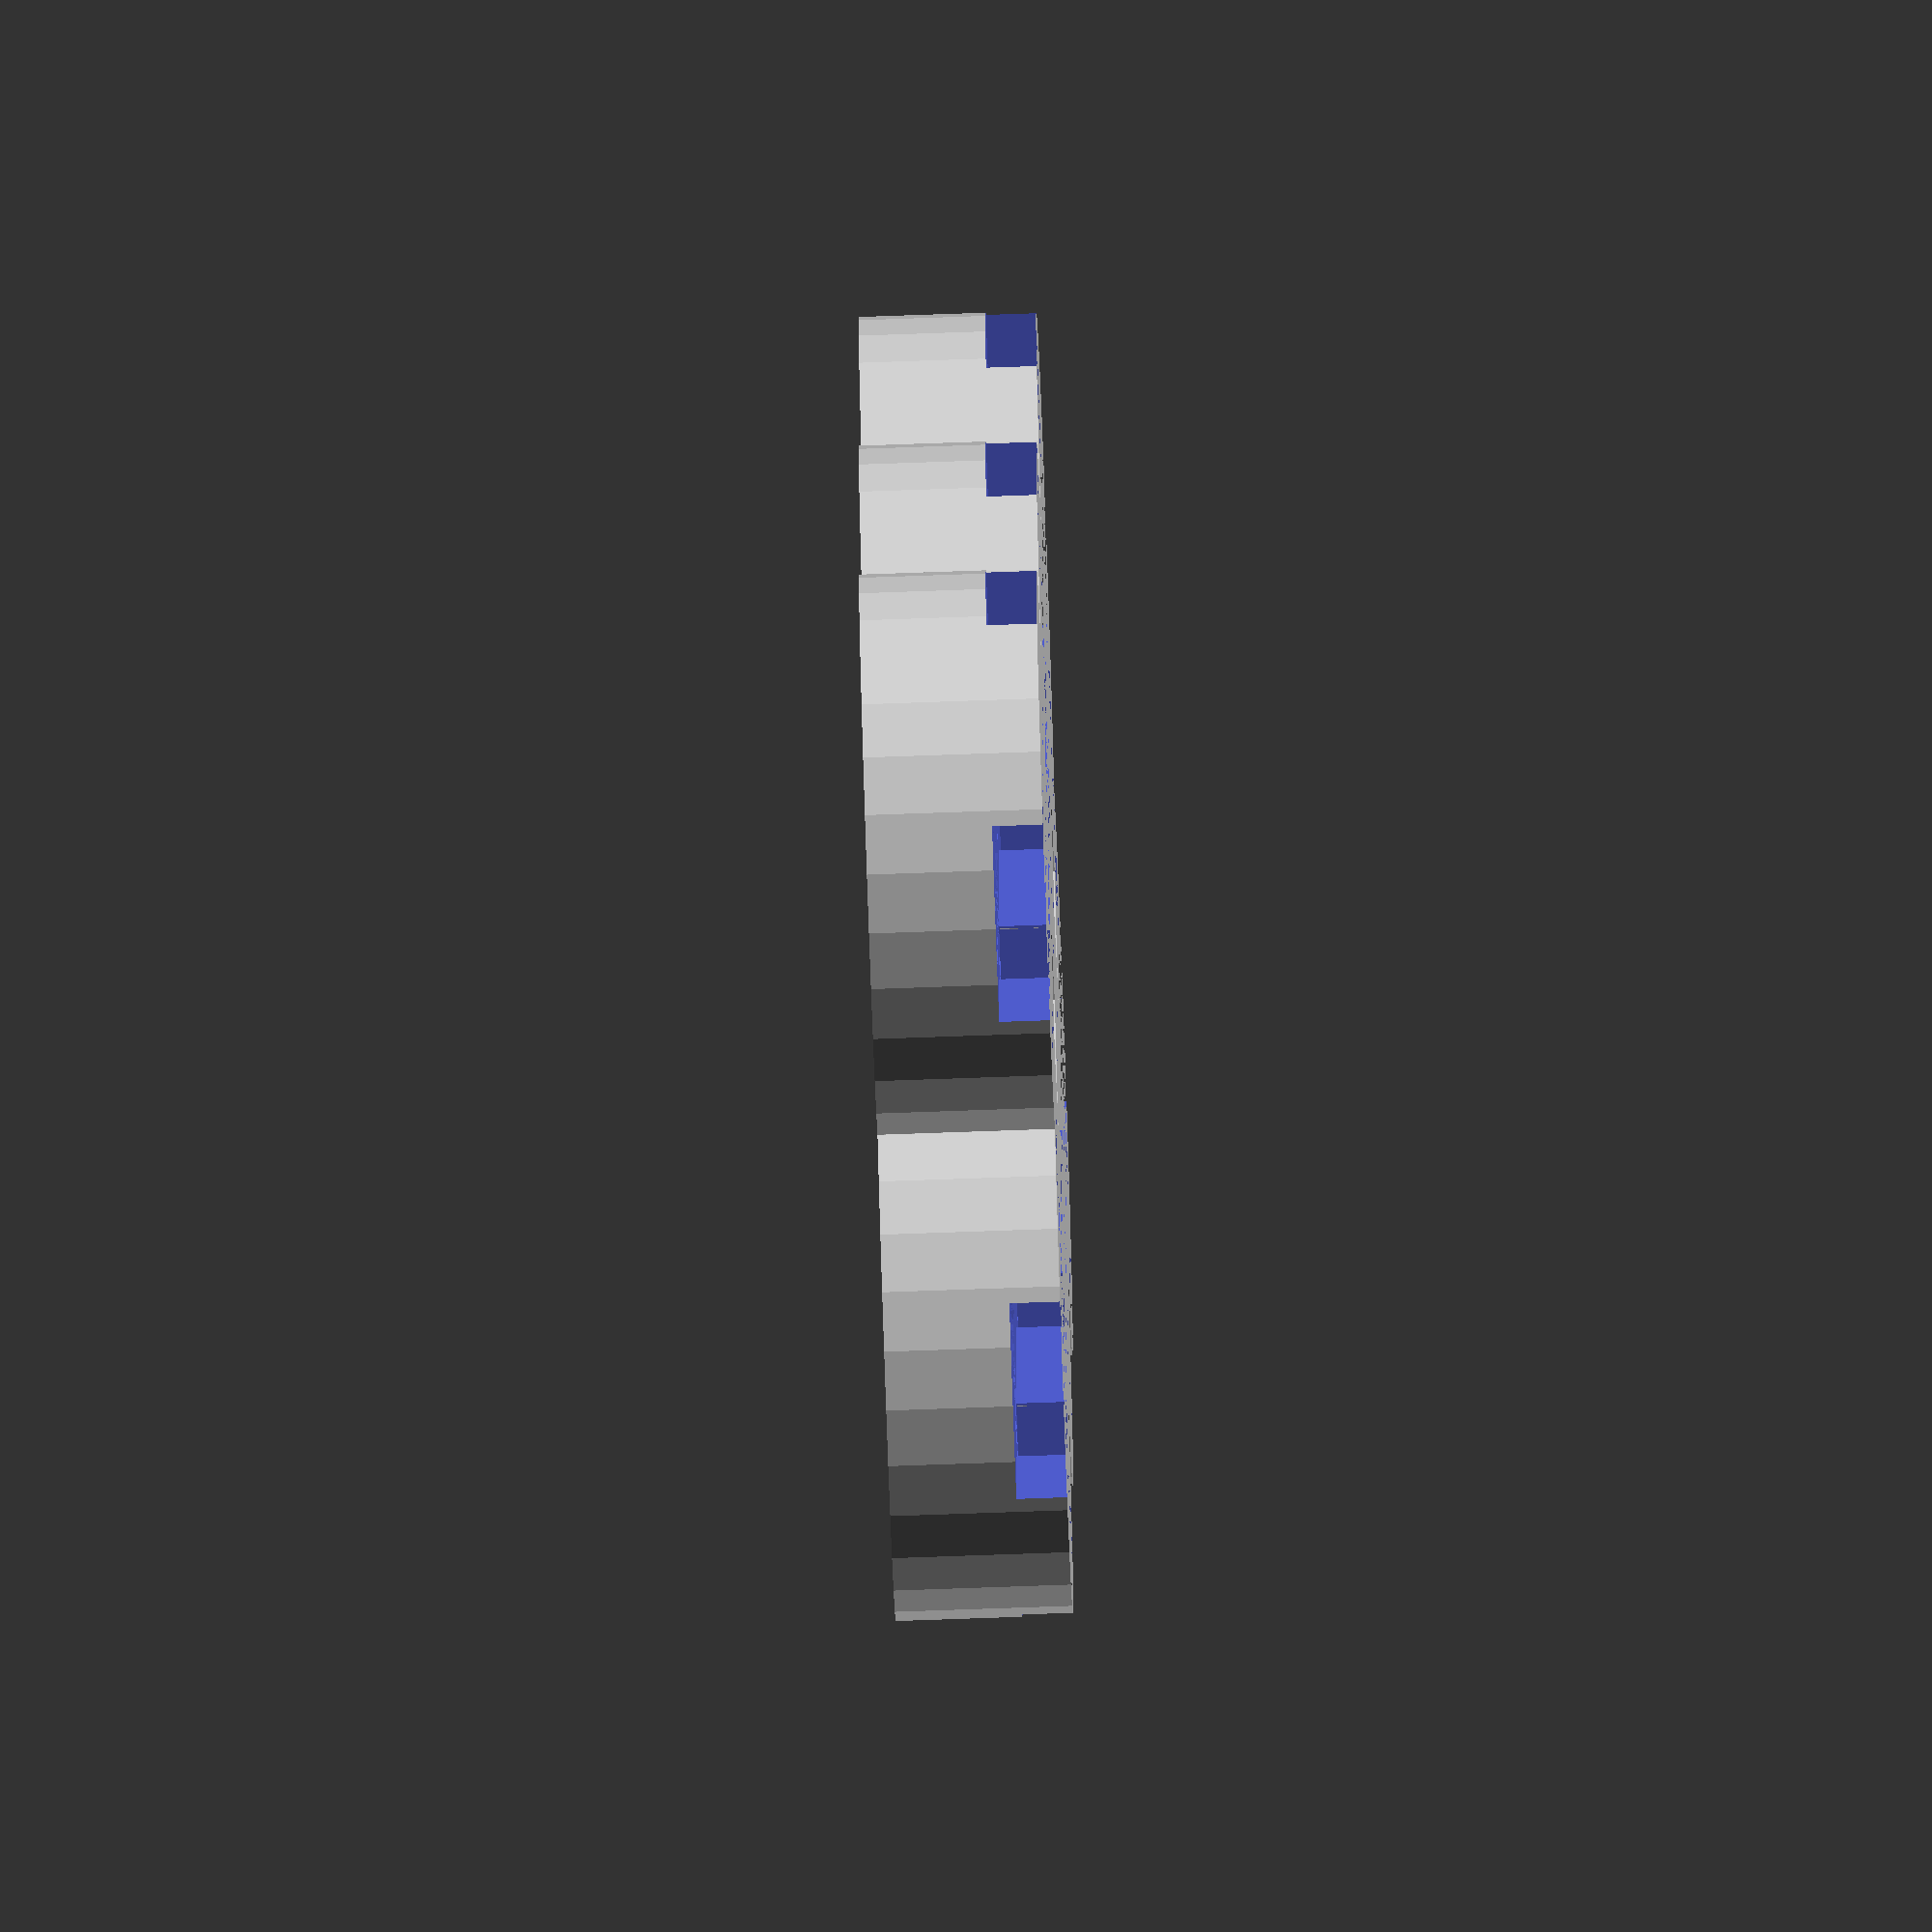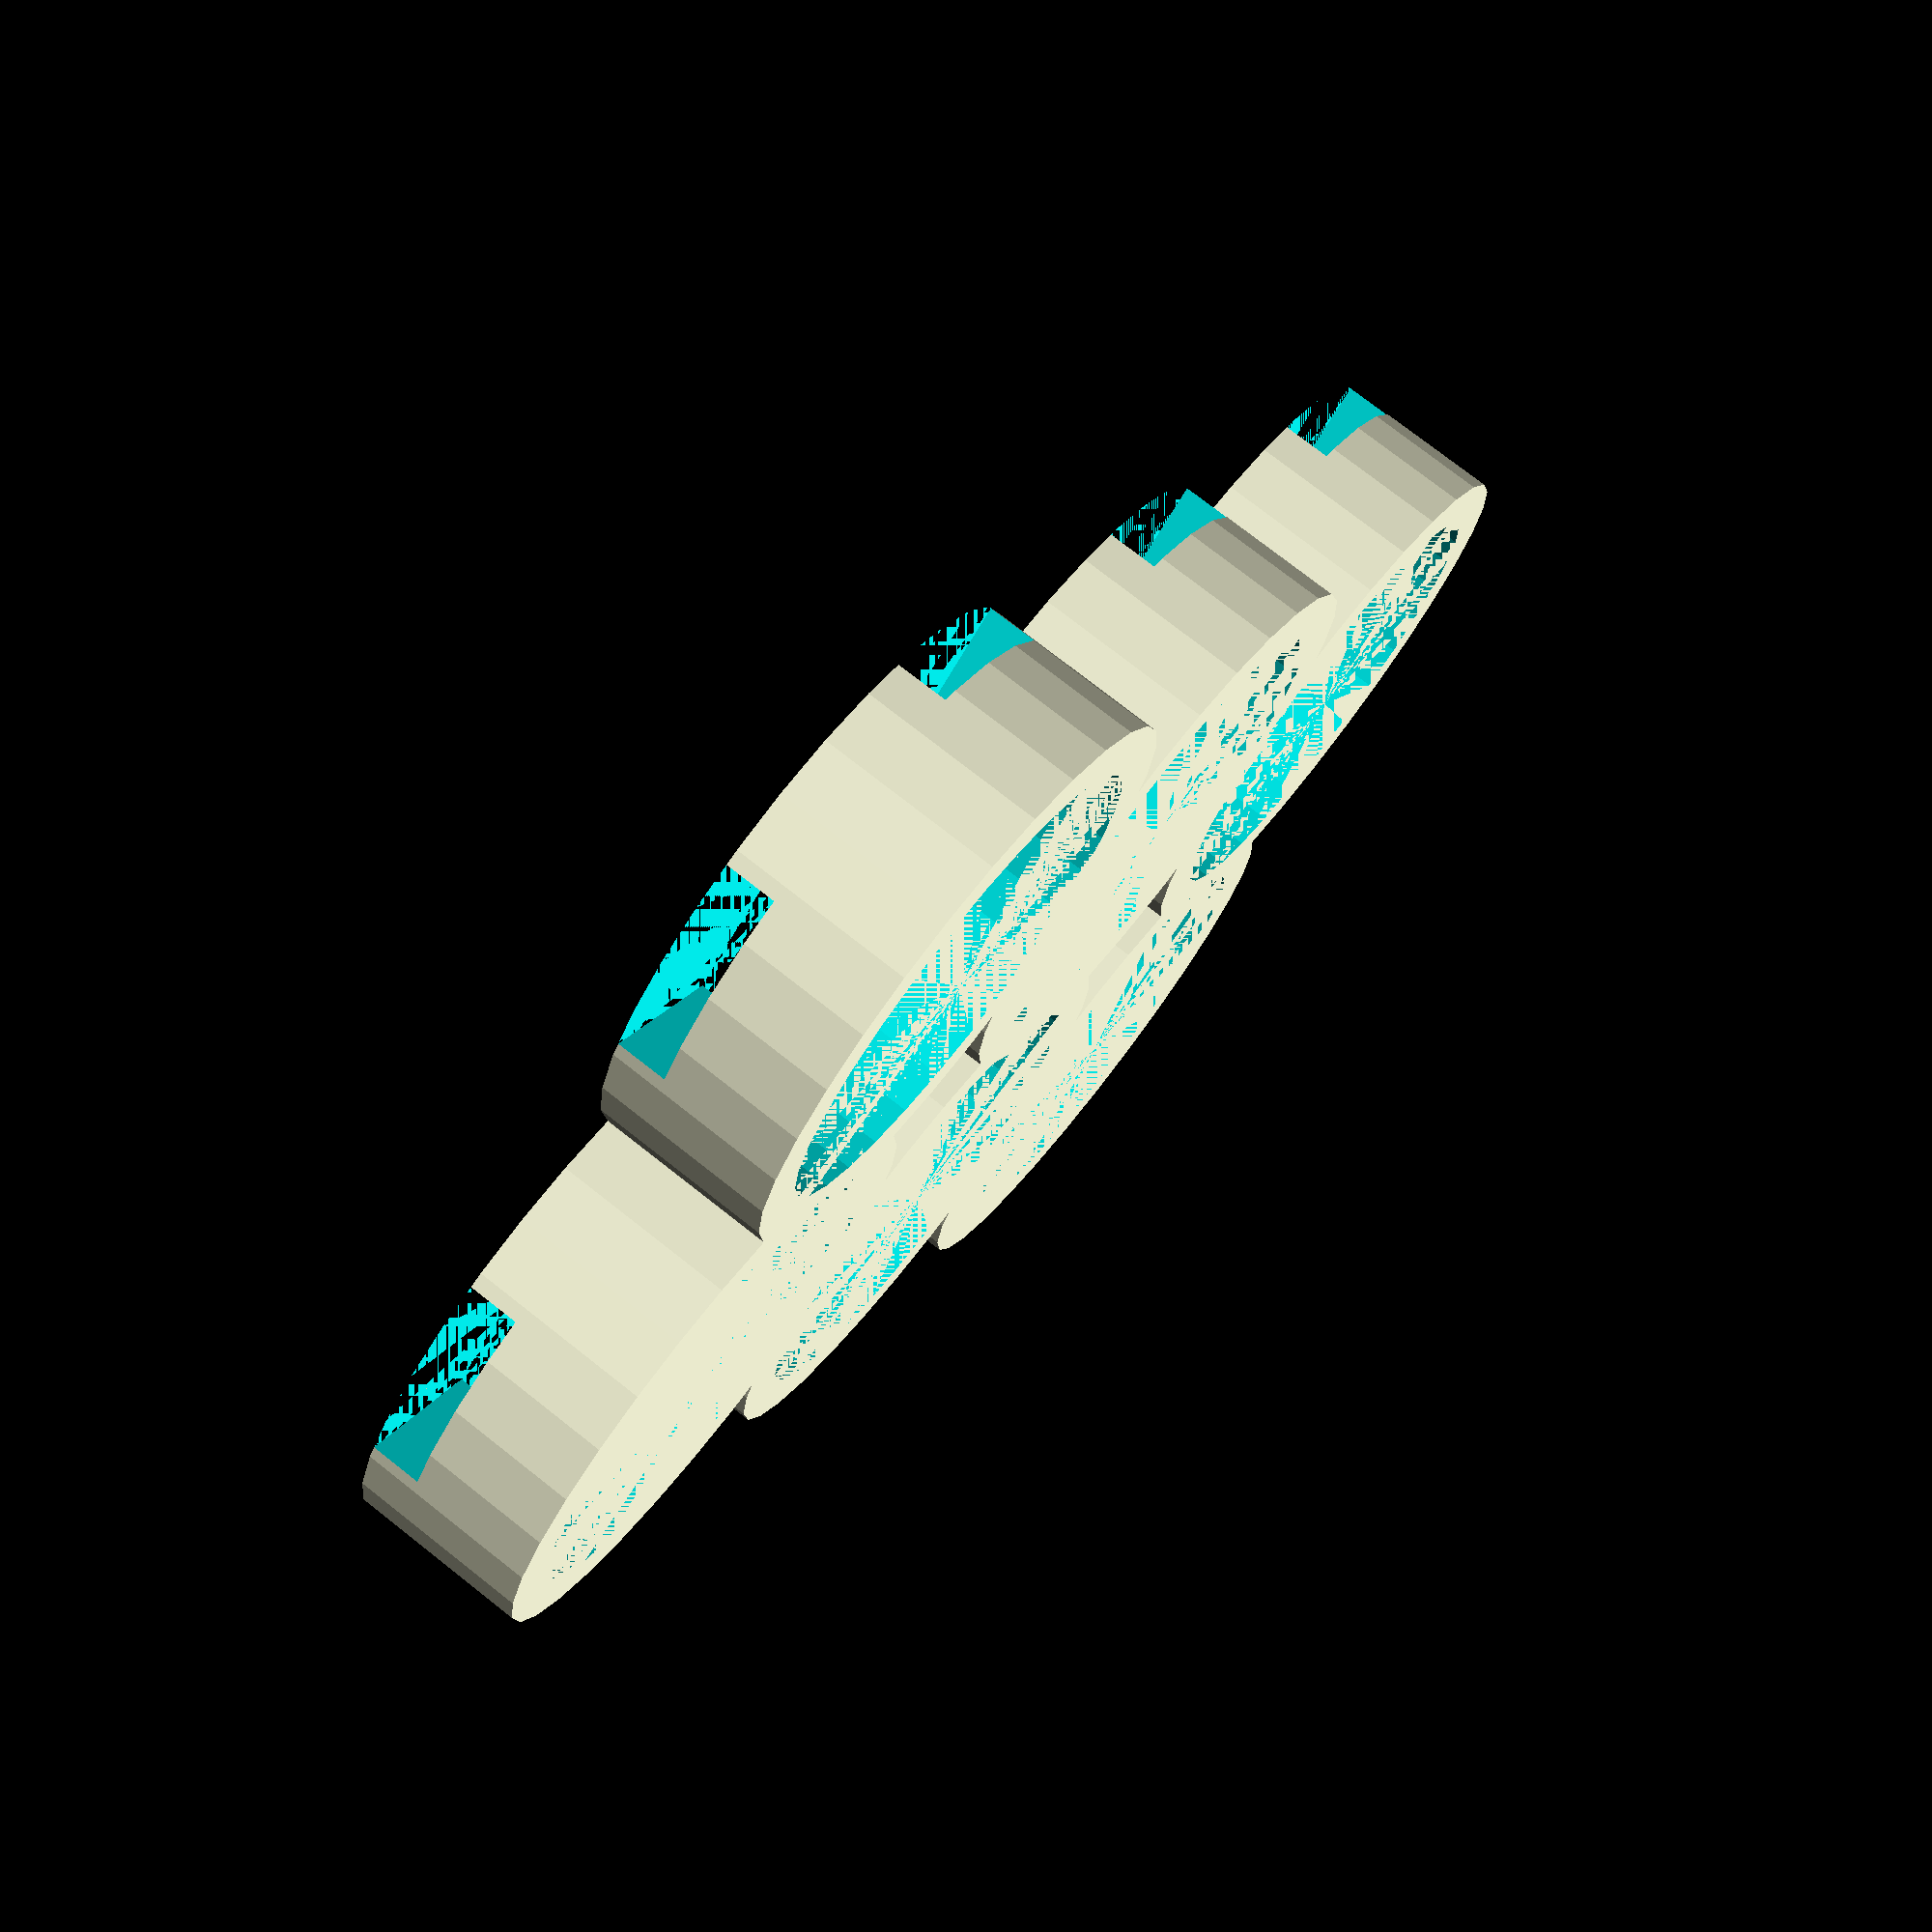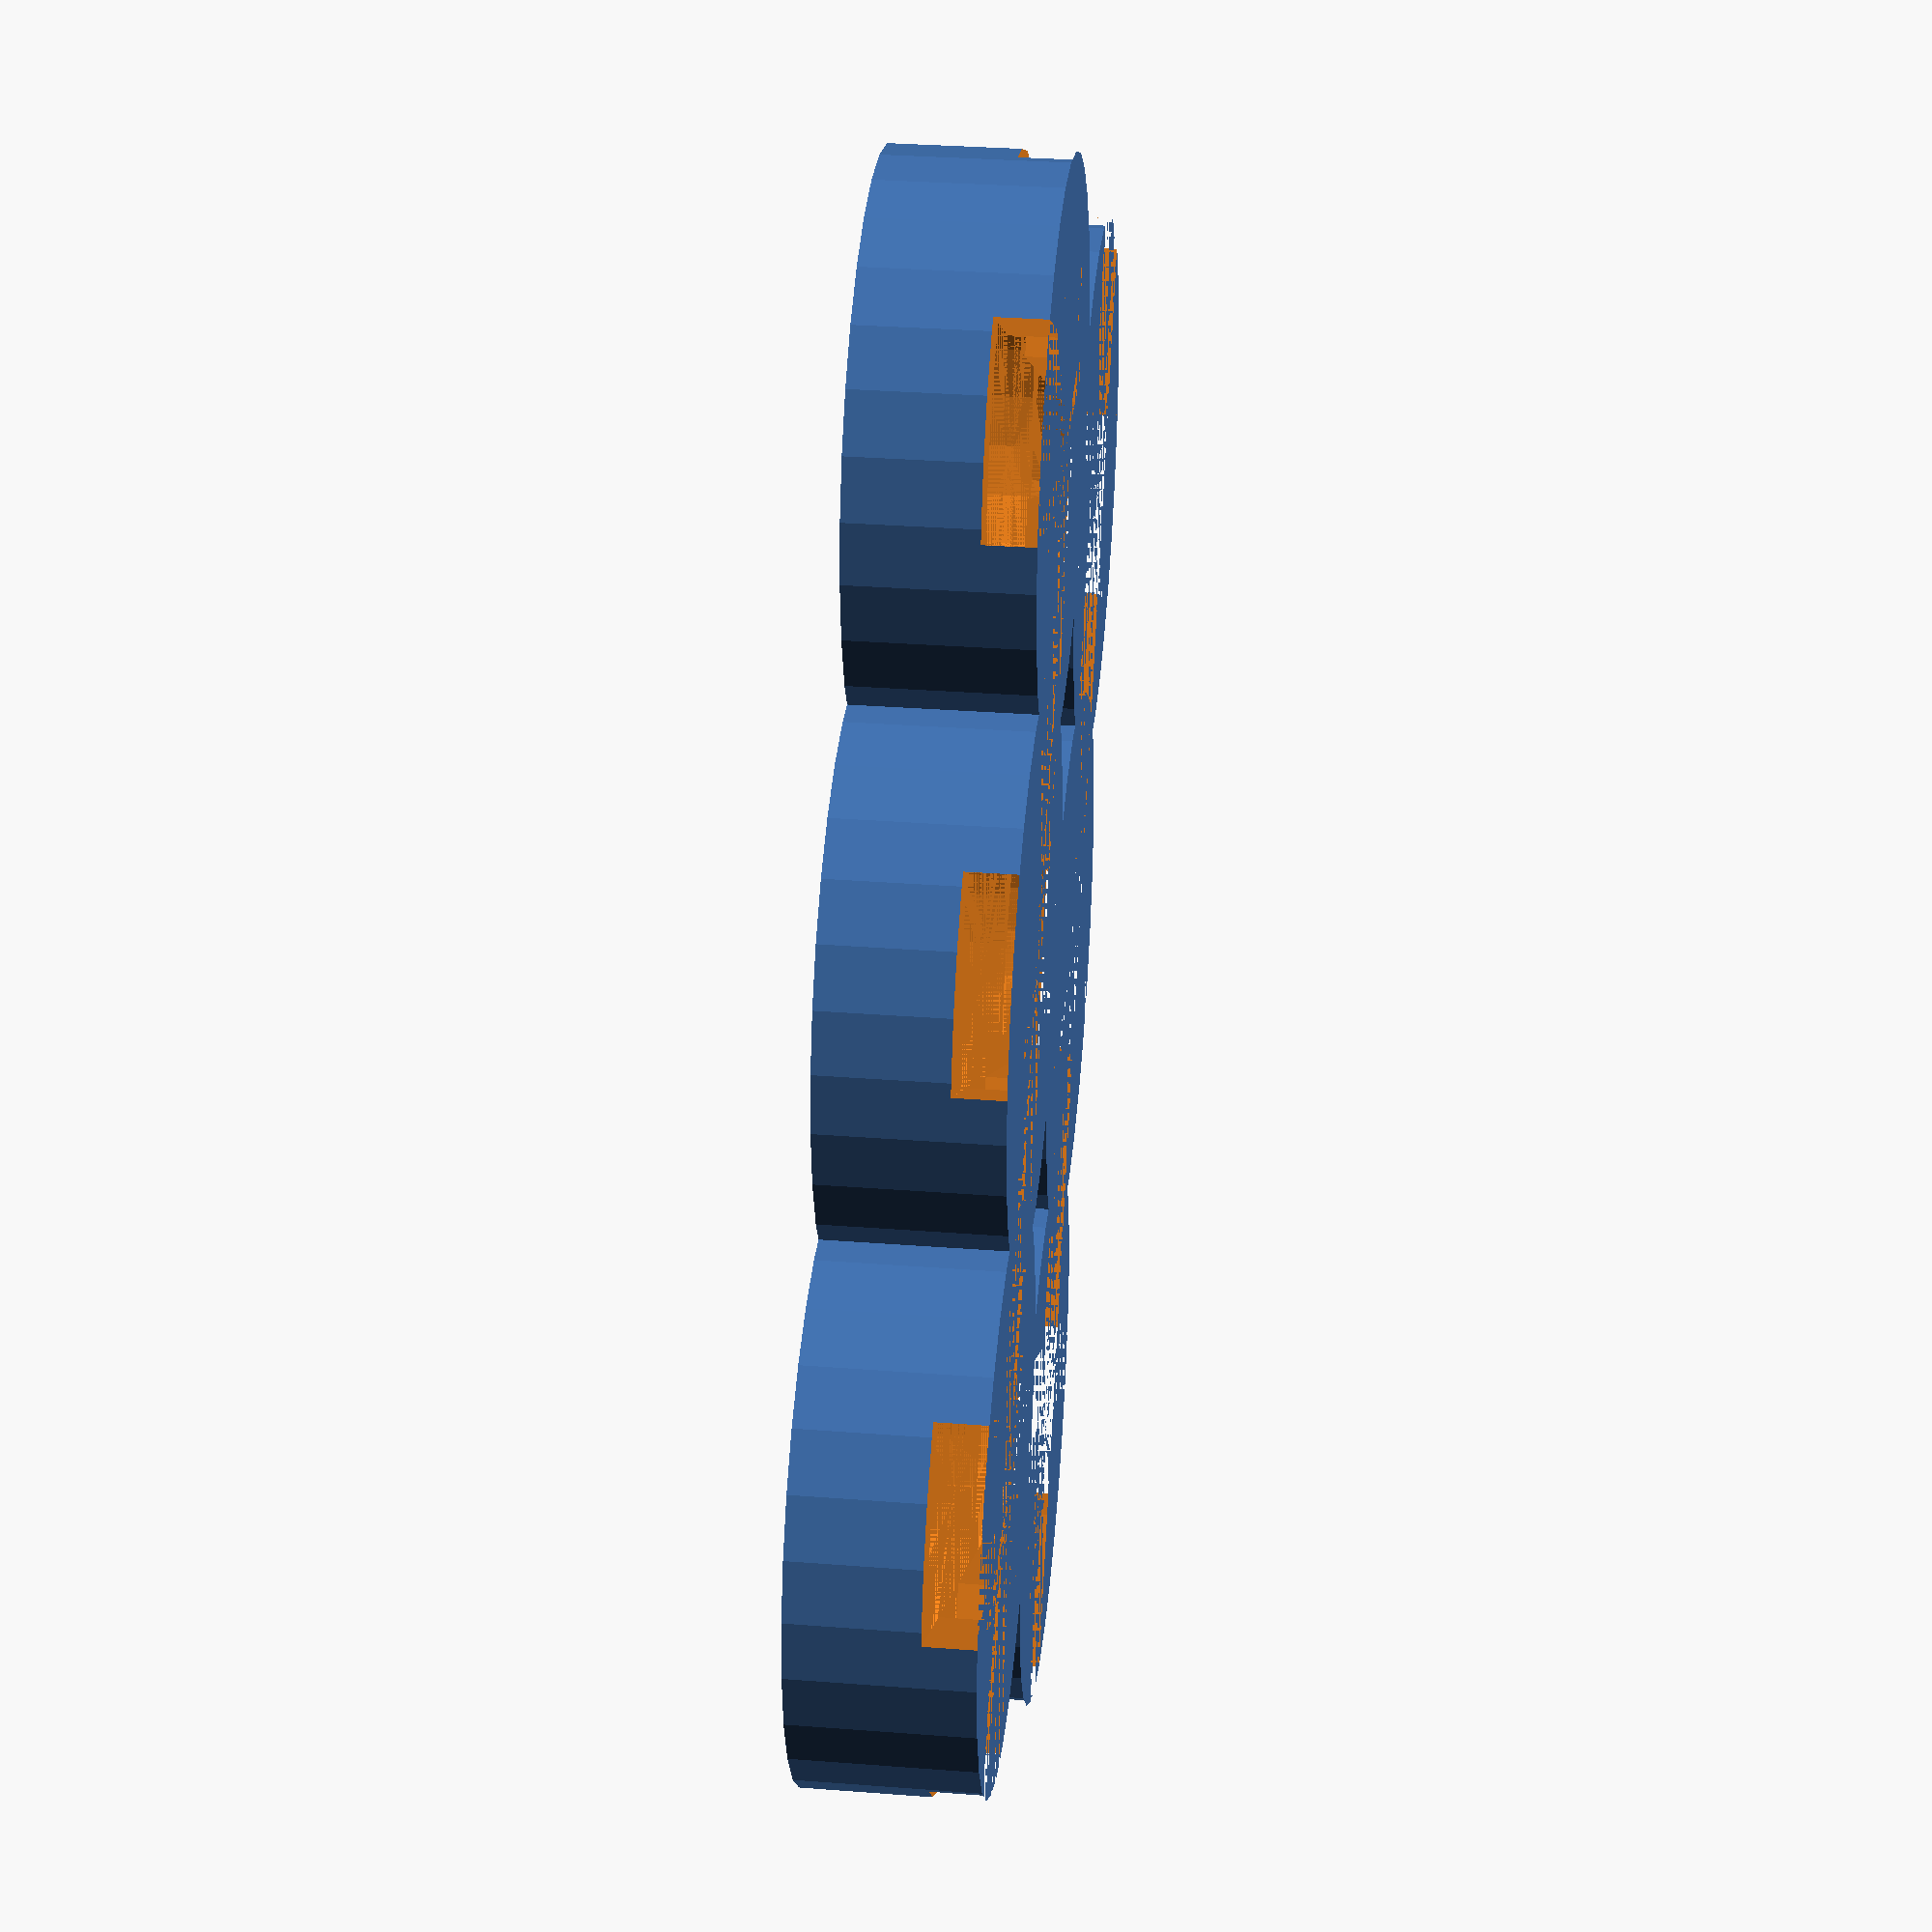
<openscad>
// Copyright 2019 Marcos Del Sol Vives
// SPDX-License-Identifier: ISC

// Number of cells in X
x_count = 3;

// Number of cells in Y
y_count = 2;

// Cell diameter (18 for 18650)
cell_diameter	 = 18 + 0.5;

// Space between cells
battery_padding = 1;

// Border around cells for additional firmness
battery_border = 1.5;

// Height of the tab holding the cells in place
tab_height = 5;

// Width of the cable guide
guide_width = 8;

// Height of the cable guide
guide_height = 2;

difference() {
	union() {
		for (x = [0 : x_count - 1]) {
			for (y = [0 : y_count - 1]) {
				translate([
					x * (battery_padding + cell_diameter	),
					y * (battery_padding + cell_diameter	)
				])
					cylinder(d = cell_diameter	 + battery_padding + 2 * battery_border, h = guide_height + tab_height);
			}
		}
	}

	// Columns
	for (x = [0 : x_count - 1]) {
		translate([
			(battery_padding + cell_diameter	) * x - guide_width / 2,
			-battery_border - battery_padding / 2 - cell_diameter	 / 2
		])
			cube([guide_width, 2 * battery_border + (battery_padding + cell_diameter	) * y_count, guide_height]);
	}

	// Rows
	for (y = [0 : y_count - 1]) {
		translate([
			-battery_border - battery_padding / 2 - cell_diameter	 / 2,
			(battery_padding + cell_diameter	) * y - guide_width / 2
		])
			cube([2 * battery_border + (battery_padding + cell_diameter	) * x_count, guide_width, guide_height]);
	}

	for (x = [0 : x_count - 1]) {
		for (y = [0 : y_count - 1]) {
			translate([
				x * (battery_padding + cell_diameter	),
				y * (battery_padding + cell_diameter	),
				guide_height
			])
				cylinder(d = cell_diameter	, h = tab_height);
		}
	}
}

</openscad>
<views>
elev=255.4 azim=270.5 roll=88.0 proj=o view=wireframe
elev=283.7 azim=230.8 roll=308.1 proj=p view=solid
elev=327.0 azim=58.8 roll=96.0 proj=p view=wireframe
</views>
